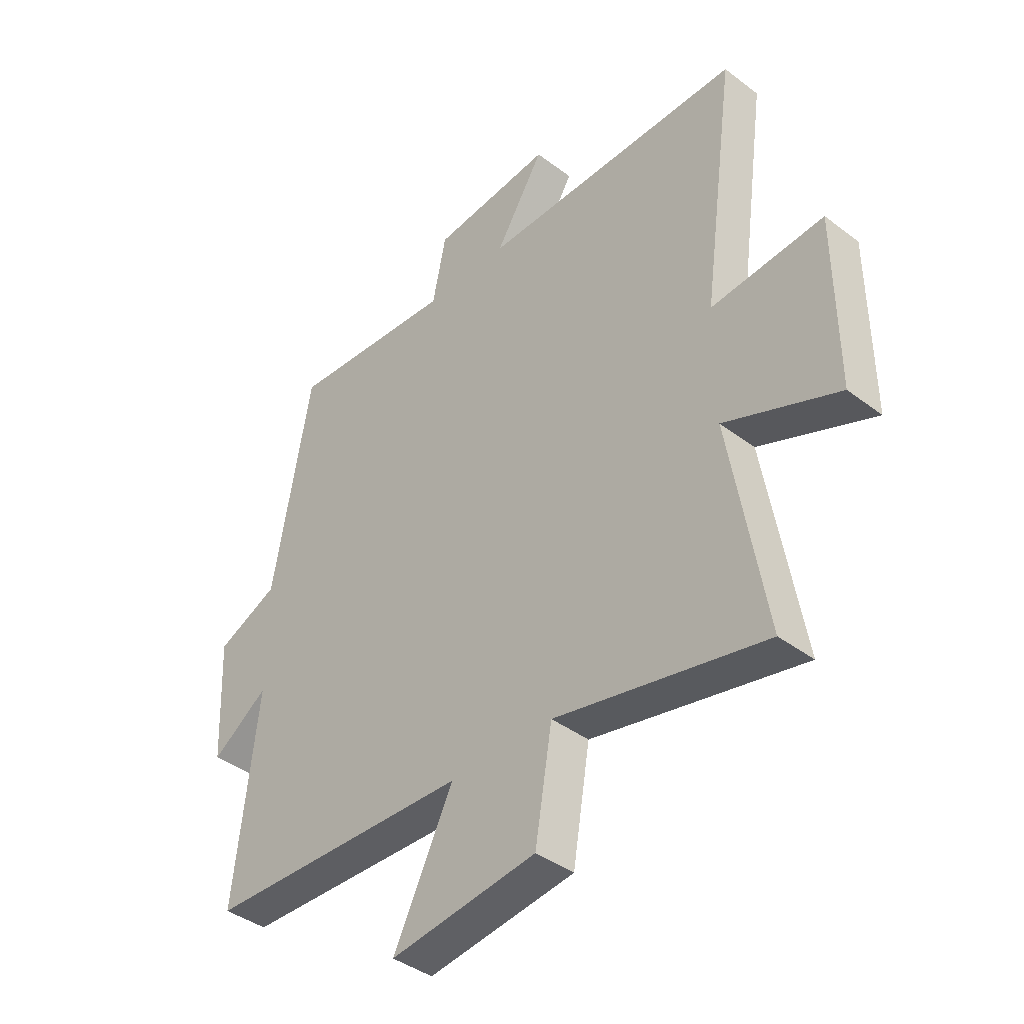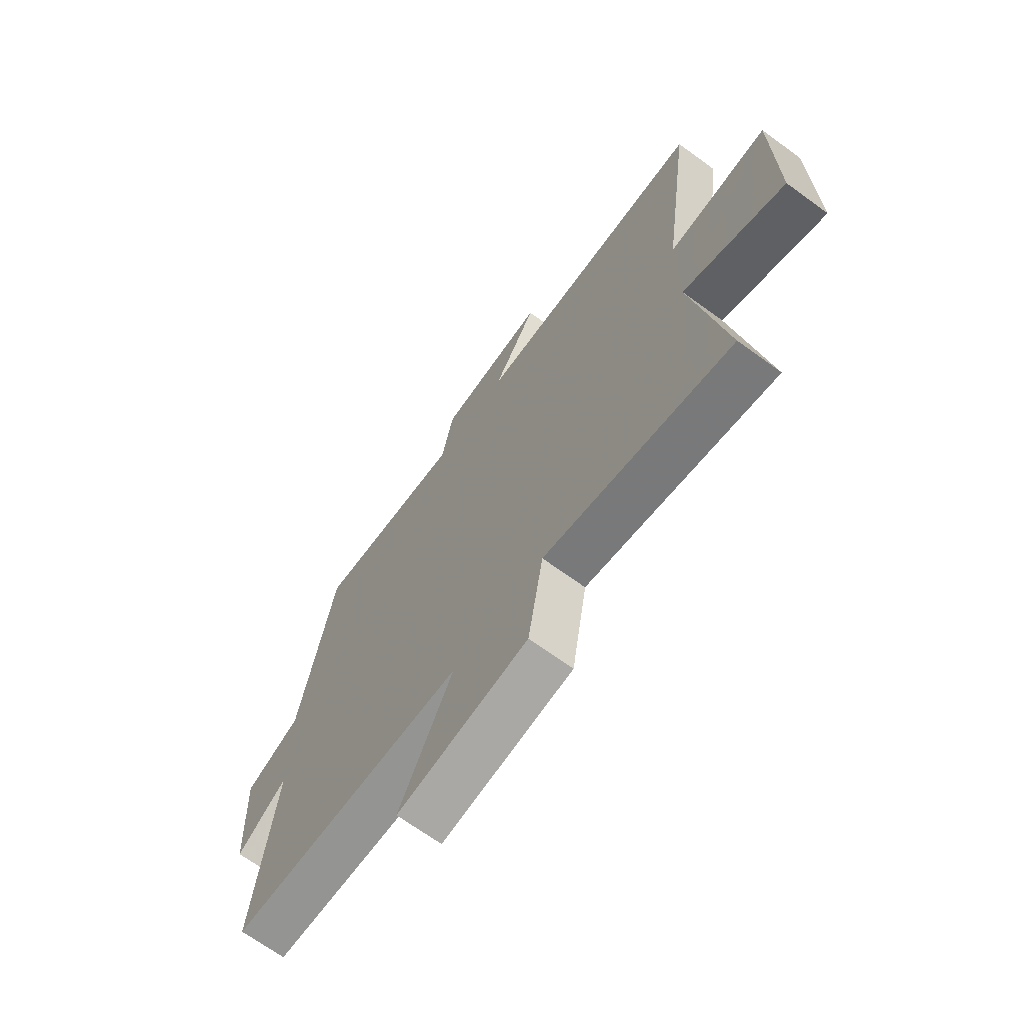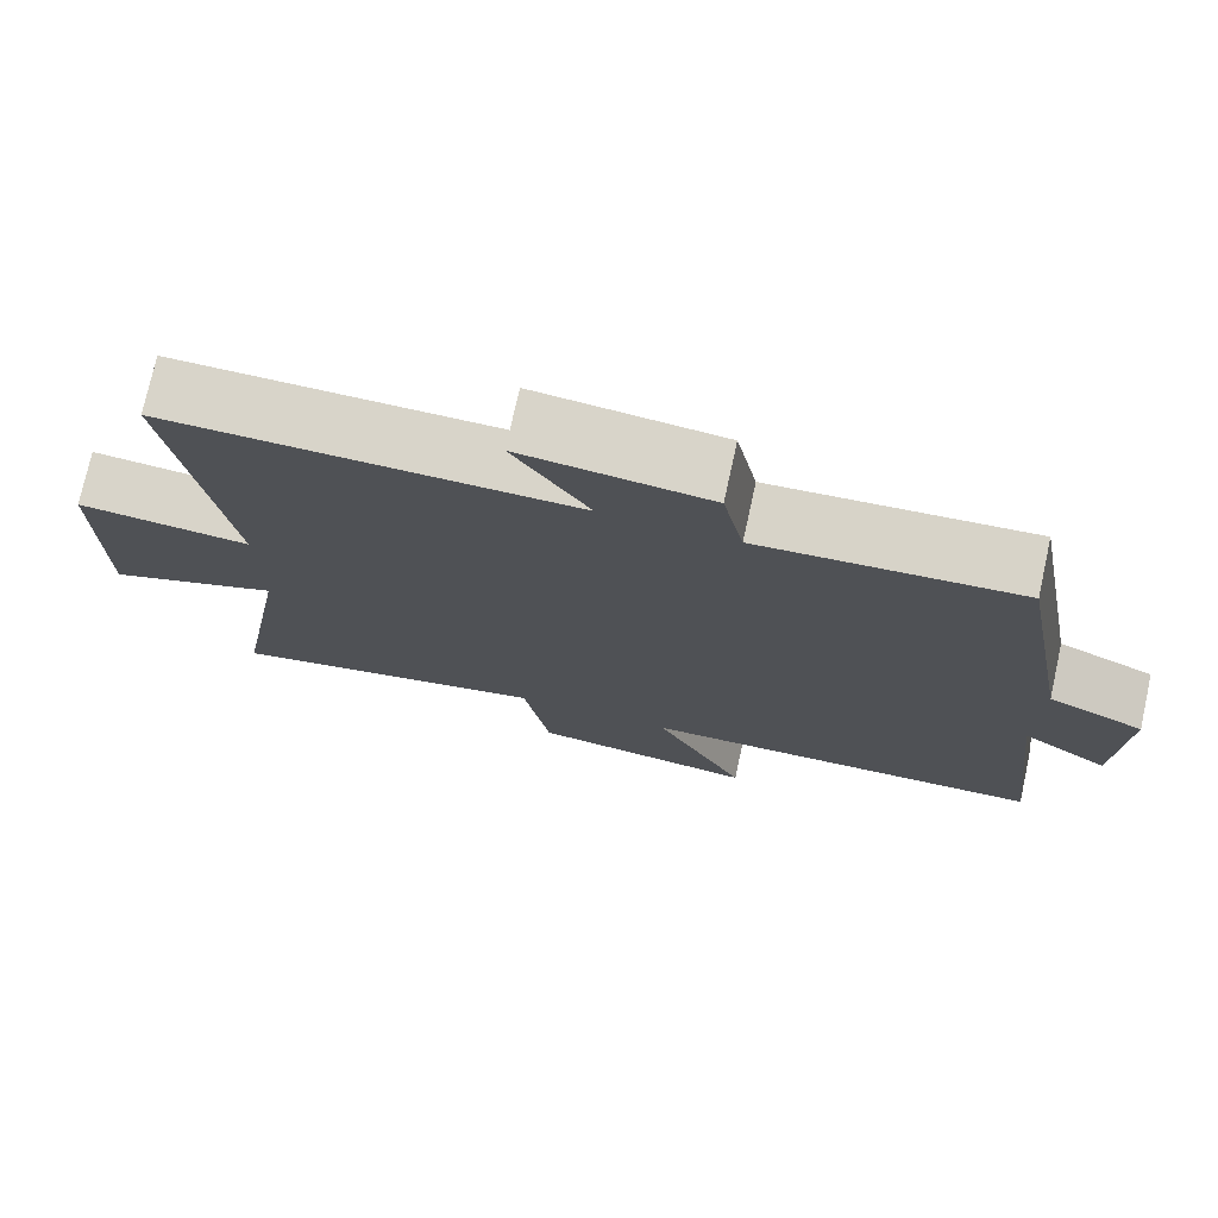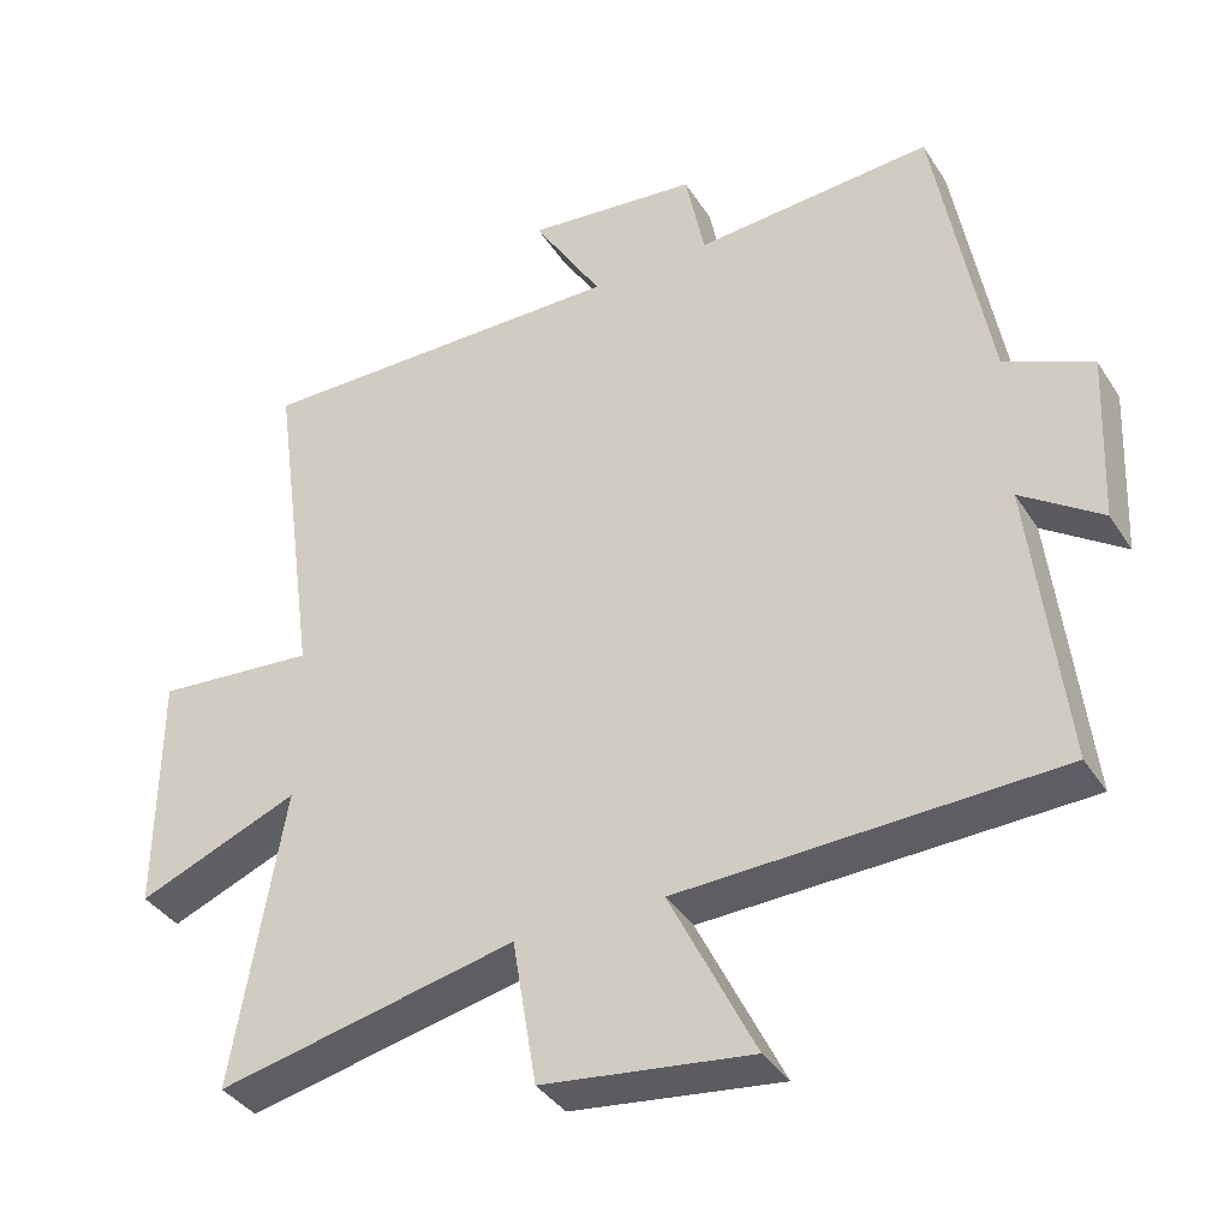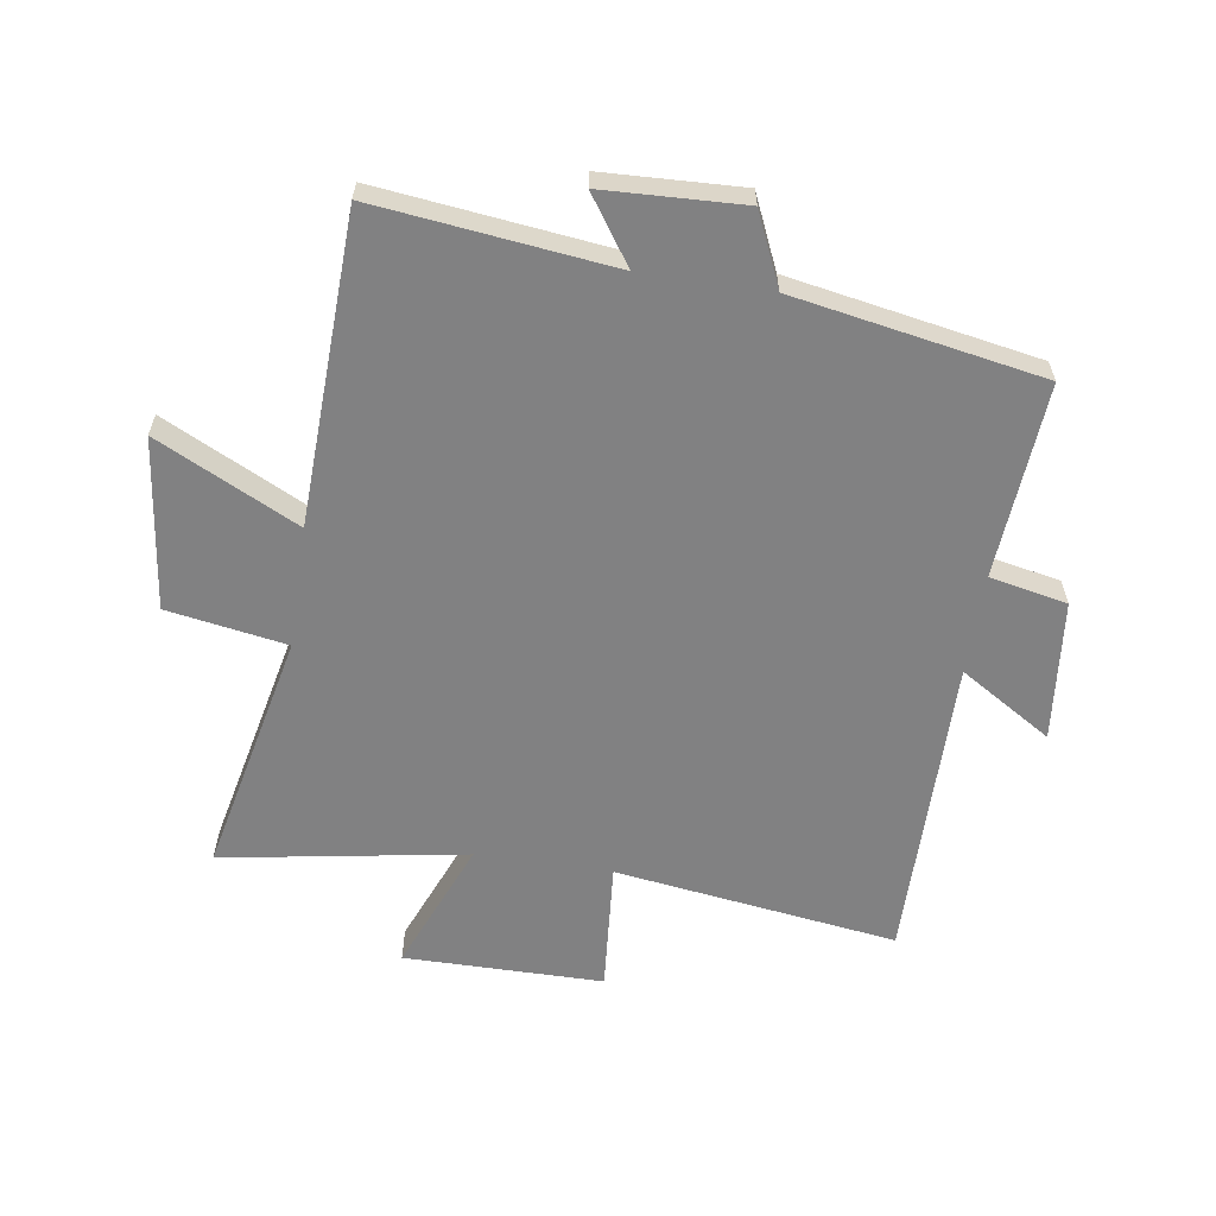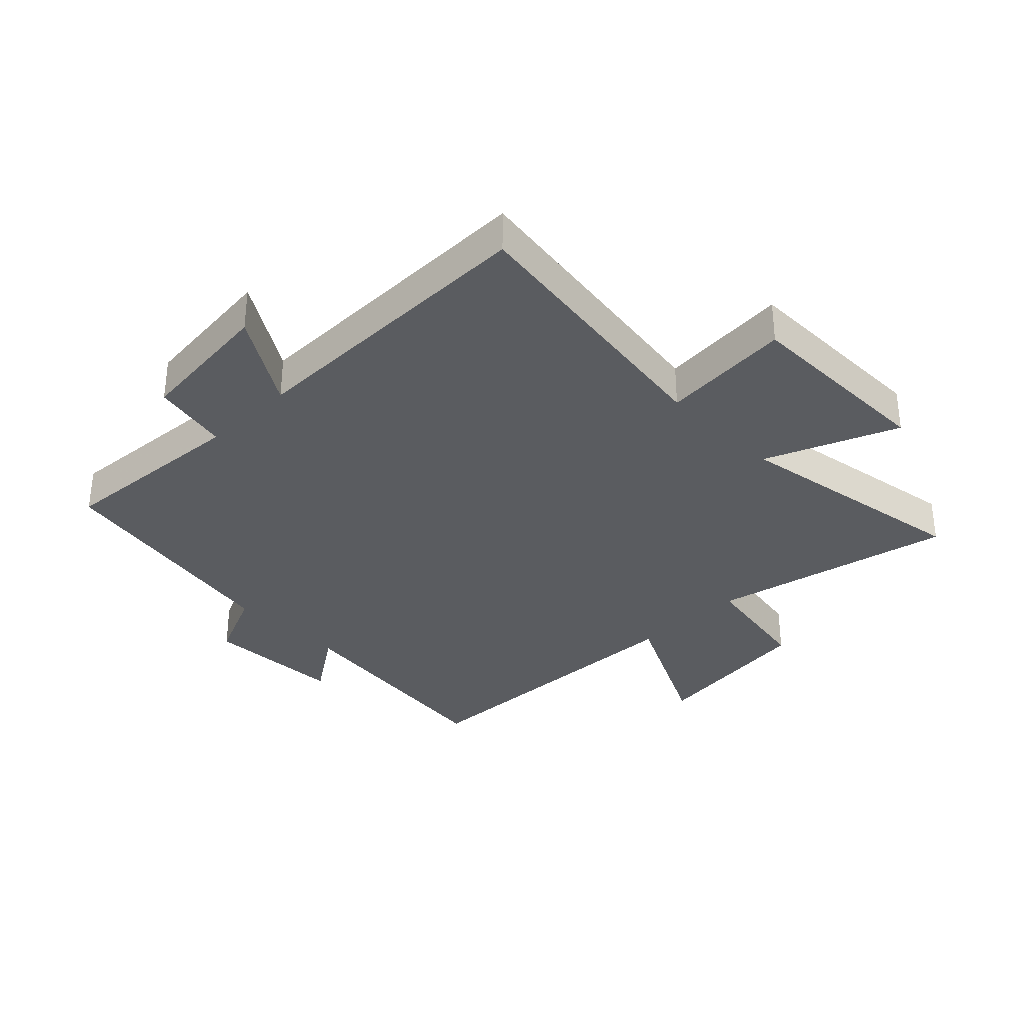
<metadata>
{"format":"obj","ext":"obj","renderer":"f3d","projection":"perspective","resolution":1024,"background":"white","views":[{"elev":-40.5,"azim":47.1,"up":"+Z"},{"elev":-68.7,"azim":53.9,"up":"+Z"},{"elev":75.3,"azim":-167.6,"up":"+Z"},{"elev":-37.6,"azim":-151.0,"up":"+Z"},{"elev":-60.5,"azim":-98.7,"up":"+Y"},{"elev":-33.7,"azim":44.5,"up":"+Y"}]}
</metadata>
<code>
v 0.568 0.07 -0.587
v 0.165 0.07 -0.5
v 0.132 0.07 -0.697
v -0.15 0.07 -0.733
v -0.035 0.07 -0.5
v -0.545 0.07 -0.482
v -0.5 0.07 -0.093
v -0.609 0.07 -0.168
v -0.619 0.07 0.062
v -0.5 0.07 0.115
v -0.427 0.07 0.524
v -0.106 0.07 0.5
v -0.08 0.07 0.628
v 0.152 0.07 0.652
v 0.058 0.07 0.5
v 0.564 0.07 0.503
v 0.5 0.07 0.037
v 0.716 0.07 0.055
v 0.718 0.07 -0.273
v 0.5 0.07 -0.185
v 0.568 0 -0.587
v 0.165 0 -0.5
v 0.132 0 -0.697
v -0.15 0 -0.733
v -0.035 0 -0.5
v -0.545 0 -0.482
v -0.5 0 -0.093
v -0.609 0 -0.168
v -0.619 0 0.062
v -0.5 0 0.115
v -0.427 0 0.524
v -0.106 0 0.5
v -0.08 0 0.628
v 0.152 0 0.652
v 0.058 0 0.5
v 0.564 0 0.503
v 0.5 0 0.037
v 0.716 0 0.055
v 0.718 0 -0.273
v 0.5 0 -0.185
f 17 18 19 20
f 15 16 17
f 15 17 20
f 12 13 14 15
f 12 15 20 1
f 10 11 12 1
f 7 8 9 10
f 5 6 7
f 5 7 10
f 2 3 4 5
f 2 5 10
f 1 2 10
f 40 39 38 37
f 37 36 35
f 40 37 35
f 35 34 33 32
f 21 40 35 32
f 21 32 31 30
f 30 29 28 27
f 27 26 25
f 30 27 25
f 25 24 23 22
f 30 25 22
f 30 22 21
f 1 21 22 2
f 2 22 23 3
f 3 23 24 4
f 4 24 25 5
f 5 25 26 6
f 6 26 27 7
f 7 27 28 8
f 8 28 29 9
f 9 29 30 10
f 10 30 31 11
f 11 31 32 12
f 12 32 33 13
f 13 33 34 14
f 14 34 35 15
f 15 35 36 16
f 16 36 37 17
f 17 37 38 18
f 18 38 39 19
f 19 39 40 20
f 20 40 21 1

</code>
